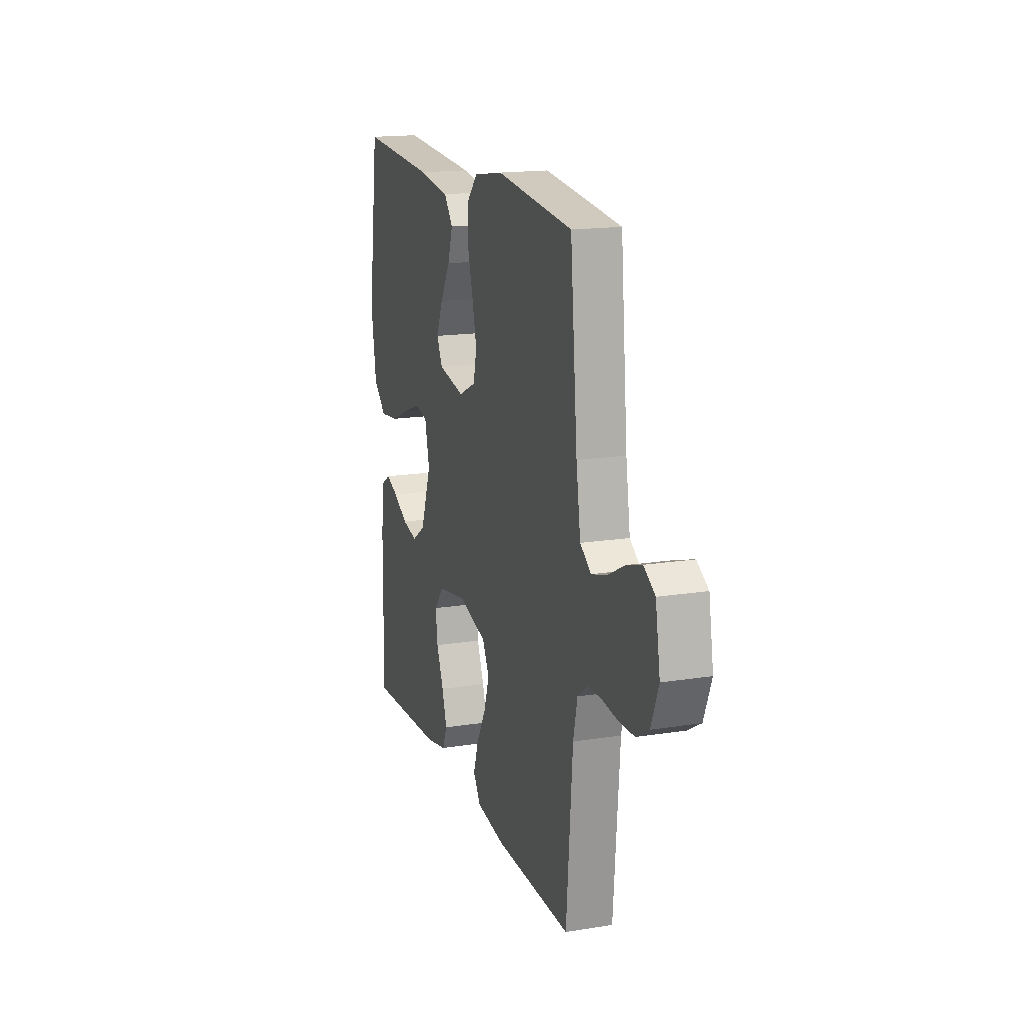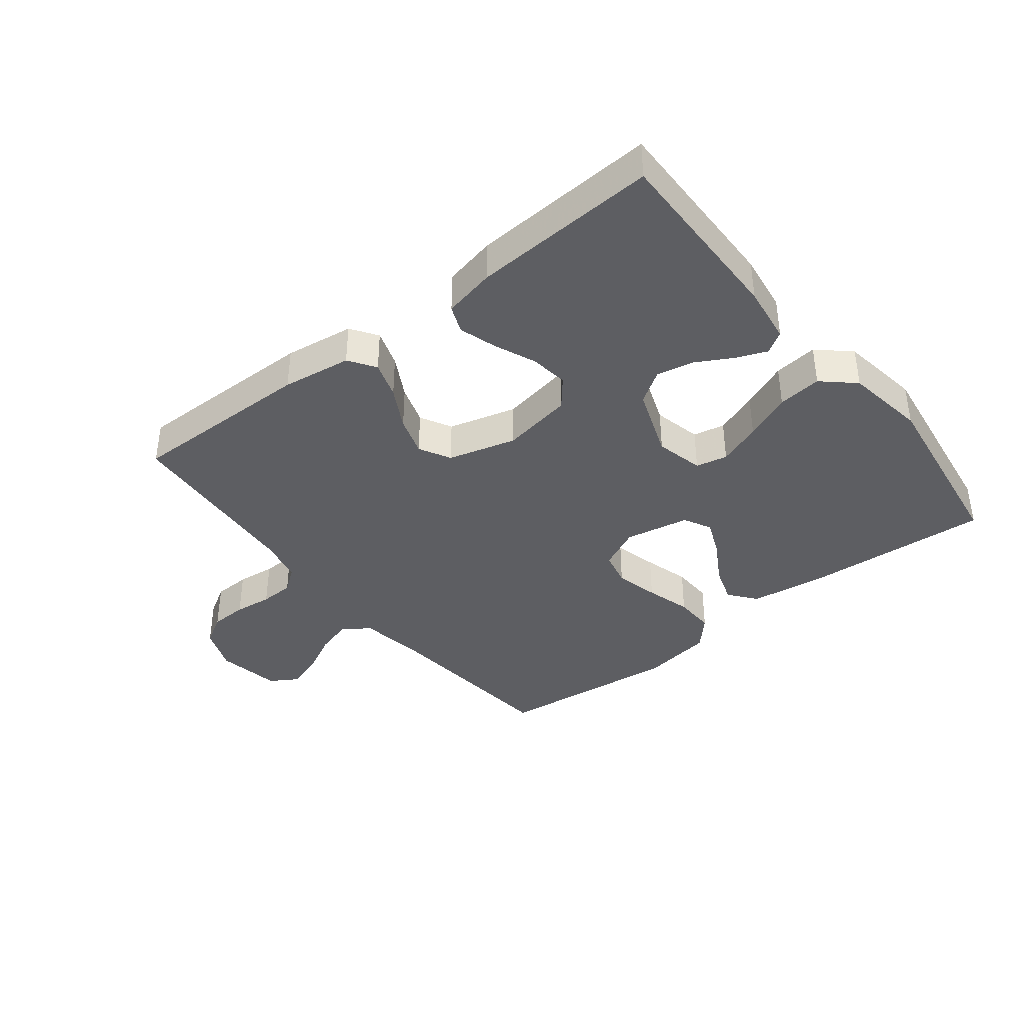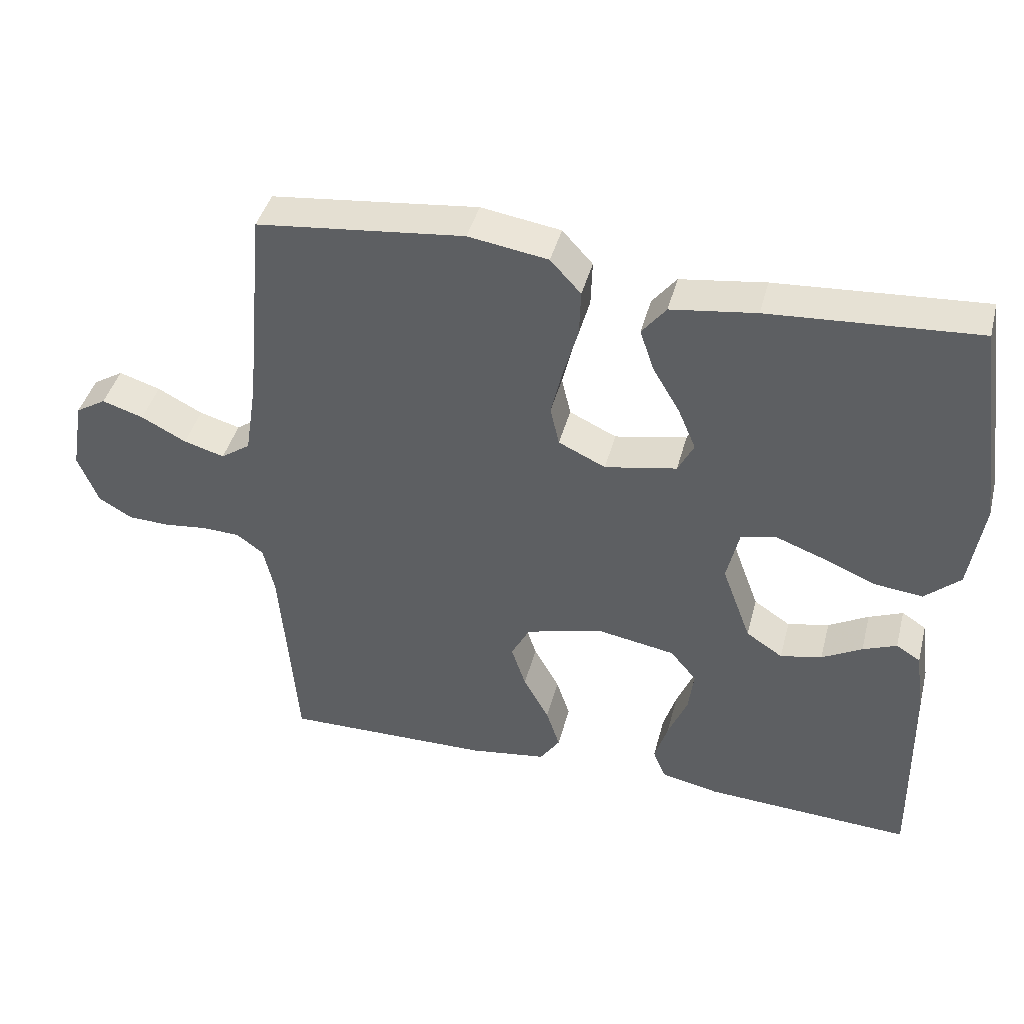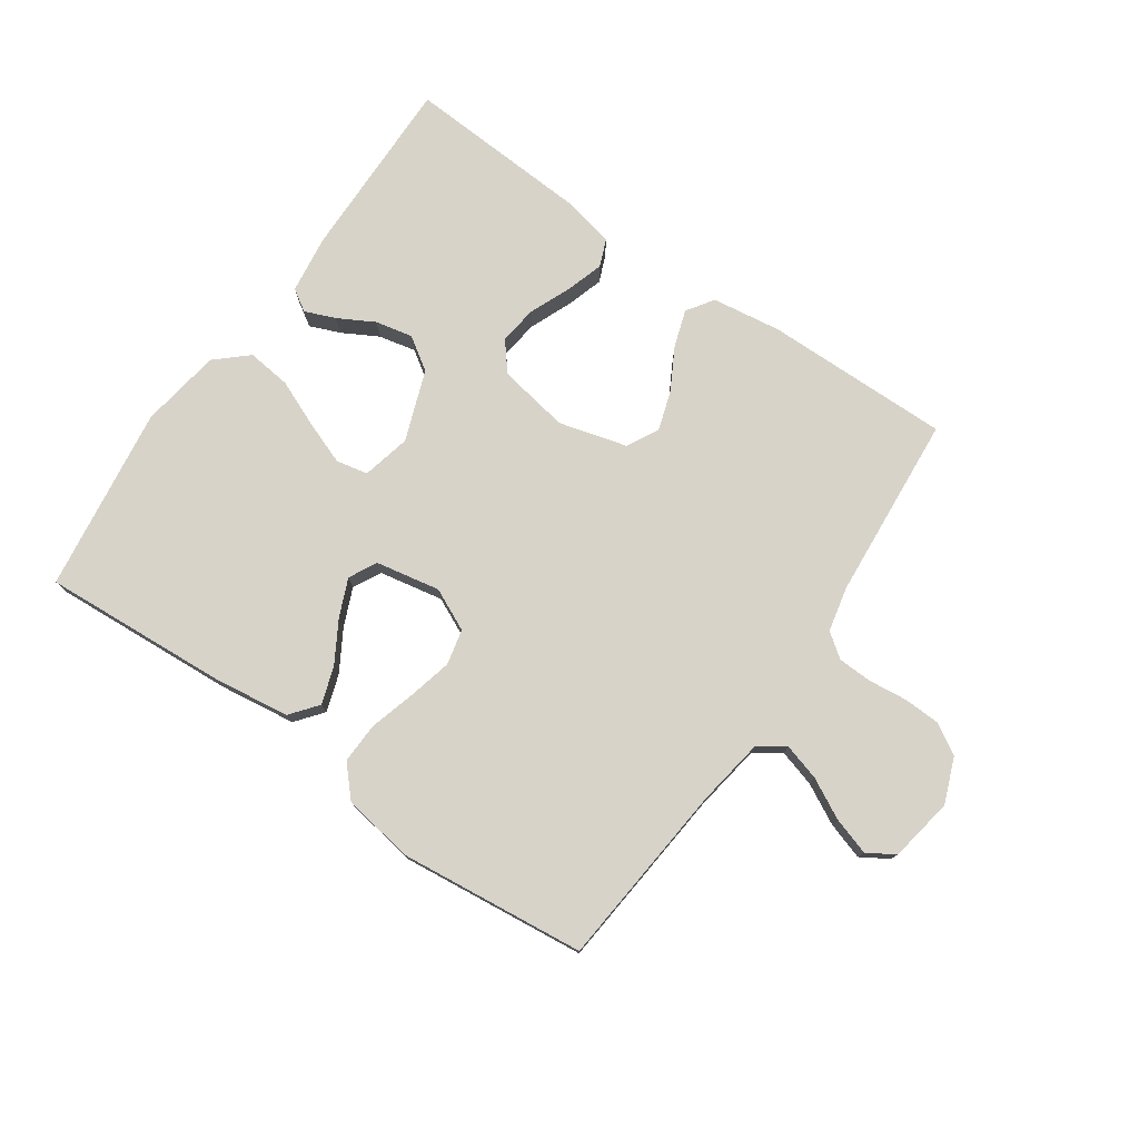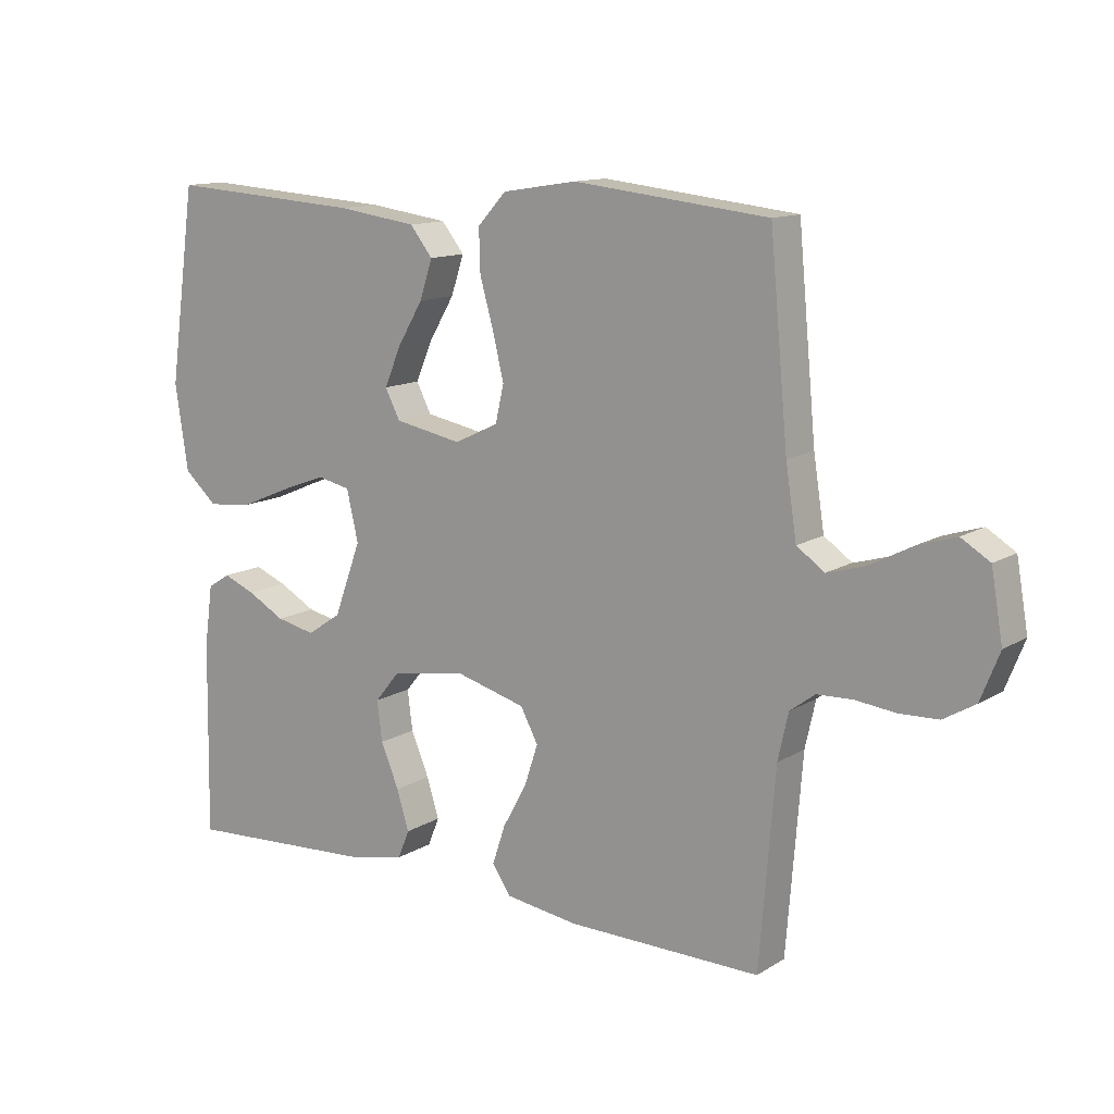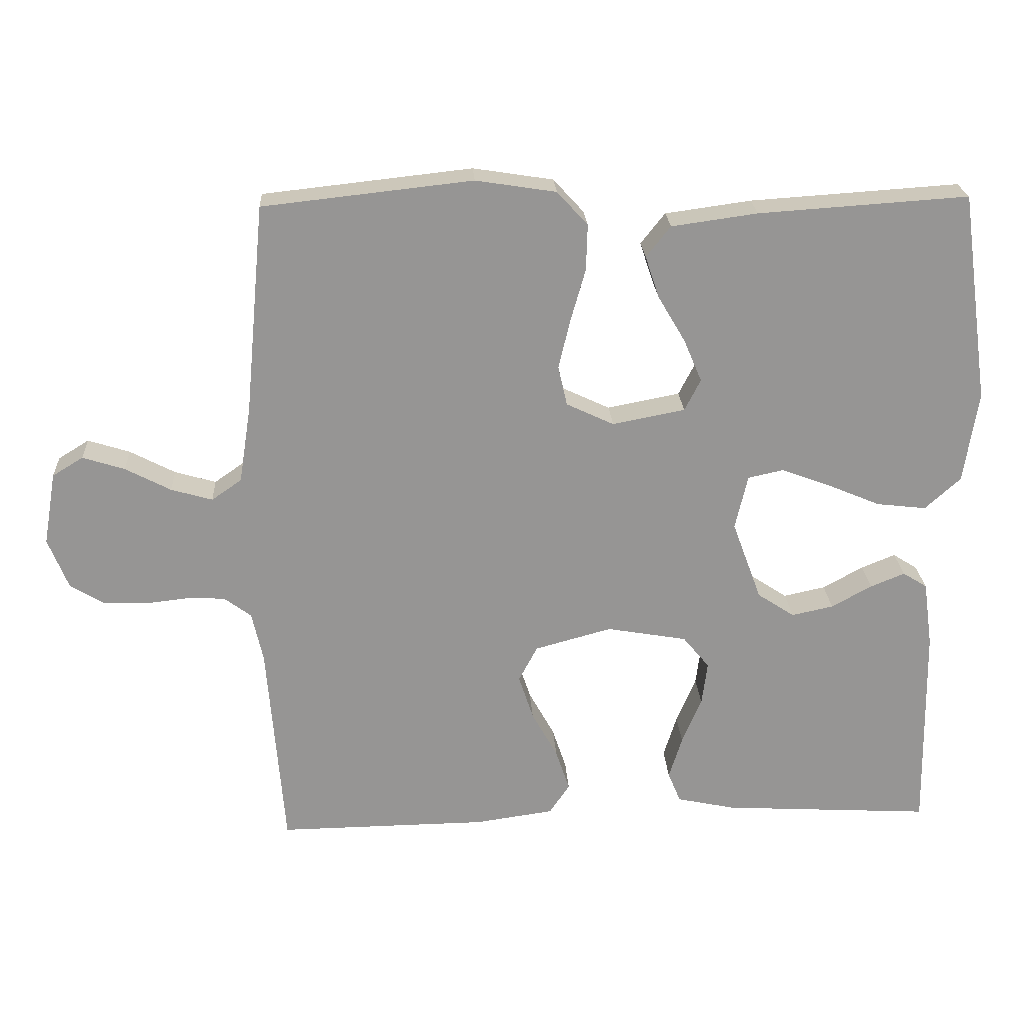
<metadata>
{"format":"obj","ext":"obj","renderer":"f3d","projection":"perspective","resolution":1024,"background":"white","views":[{"elev":16.7,"azim":72.0,"up":"+Z"},{"elev":-38.8,"azim":-141.7,"up":"+Y"},{"elev":42.3,"azim":-165.6,"up":"+Z"},{"elev":76.8,"azim":34.8,"up":"+Y"},{"elev":12.7,"azim":36.0,"up":"+Z"},{"elev":22.7,"azim":176.8,"up":"+Z"}]}
</metadata>
<code>
v -0.5 0.07 0.5
v -0.2 0.07 0.48
v -0.077 0.07 0.463
v -0.042 0.07 0.419
v -0.062 0.07 0.359
v -0.101 0.07 0.293
v -0.127 0.07 0.232
v -0.104 0.07 0.187
v 0 0.07 0.167
v 0.068 0.07 0.199
v 0.081 0.07 0.256
v 0.064 0.07 0.327
v 0.043 0.07 0.401
v 0.041 0.07 0.467
v 0.085 0.07 0.515
v 0.2 0.07 0.533
v 0.5 0.07 0.5
v 0.528 0.07 0.2
v 0.545 0.07 0.091
v 0.588 0.07 0.061
v 0.647 0.07 0.078
v 0.712 0.07 0.112
v 0.772 0.07 0.131
v 0.816 0.07 0.104
v 0.834 0.07 0
v 0.805 0.07 -0.073
v 0.756 0.07 -0.102
v 0.696 0.07 -0.104
v 0.634 0.07 -0.097
v 0.579 0.07 -0.099
v 0.54 0.07 -0.128
v 0.524 0.07 -0.2
v 0.5 0.07 -0.5
v 0.2 0.07 -0.496
v 0.088 0.07 -0.48
v 0.059 0.07 -0.437
v 0.079 0.07 -0.377
v 0.116 0.07 -0.31
v 0.137 0.07 -0.246
v 0.11 0.07 -0.195
v 0 0.07 -0.165
v -0.115 0.07 -0.185
v -0.153 0.07 -0.231
v -0.145 0.07 -0.293
v -0.117 0.07 -0.36
v -0.098 0.07 -0.421
v -0.116 0.07 -0.465
v -0.2 0.07 -0.483
v -0.5 0.07 -0.5
v -0.495 0.07 -0.2
v -0.482 0.07 -0.106
v -0.447 0.07 -0.084
v -0.398 0.07 -0.104
v -0.34 0.07 -0.136
v -0.28 0.07 -0.149
v -0.227 0.07 -0.114
v -0.185 0.07 0
v -0.203 0.07 0.078
v -0.254 0.07 0.089
v -0.324 0.07 0.063
v -0.4 0.07 0.031
v -0.471 0.07 0.023
v -0.522 0.07 0.069
v -0.542 0.07 0.2
v -0.5 0 0.5
v -0.2 0 0.48
v -0.077 0 0.463
v -0.042 0 0.419
v -0.062 0 0.359
v -0.101 0 0.293
v -0.127 0 0.232
v -0.104 0 0.187
v 0 0 0.167
v 0.068 0 0.199
v 0.081 0 0.256
v 0.064 0 0.327
v 0.043 0 0.401
v 0.041 0 0.467
v 0.085 0 0.515
v 0.2 0 0.533
v 0.5 0 0.5
v 0.528 0 0.2
v 0.545 0 0.091
v 0.588 0 0.061
v 0.647 0 0.078
v 0.712 0 0.112
v 0.772 0 0.131
v 0.816 0 0.104
v 0.834 0 0
v 0.805 0 -0.073
v 0.756 0 -0.102
v 0.696 0 -0.104
v 0.634 0 -0.097
v 0.579 0 -0.099
v 0.54 0 -0.128
v 0.524 0 -0.2
v 0.5 0 -0.5
v 0.2 0 -0.496
v 0.088 0 -0.48
v 0.059 0 -0.437
v 0.079 0 -0.377
v 0.116 0 -0.31
v 0.137 0 -0.246
v 0.11 0 -0.195
v 0 0 -0.165
v -0.115 0 -0.185
v -0.153 0 -0.231
v -0.145 0 -0.293
v -0.117 0 -0.36
v -0.098 0 -0.421
v -0.116 0 -0.465
v -0.2 0 -0.483
v -0.5 0 -0.5
v -0.495 0 -0.2
v -0.482 0 -0.106
v -0.447 0 -0.084
v -0.398 0 -0.104
v -0.34 0 -0.136
v -0.28 0 -0.149
v -0.227 0 -0.114
v -0.185 0 0
v -0.203 0 0.078
v -0.254 0 0.089
v -0.324 0 0.063
v -0.4 0 0.031
v -0.471 0 0.023
v -0.522 0 0.069
v -0.542 0 0.2
f 60 61 62 63
f 59 60 63 64
f 58 59 64 1
f 51 52 53 54
f 51 54 55
f 50 51 55
f 49 50 55
f 48 49 55 56
f 44 45 46 47
f 44 47 48 56
f 35 36 37 38
f 35 38 39
f 32 33 34 35
f 31 32 35 39
f 30 31 39 40
f 26 27 28 29
f 26 29 30
f 25 26 30
f 21 22 23 24
f 20 21 24 25
f 15 16 17 18
f 15 18 19
f 12 13 14 15
f 11 12 15 19
f 10 11 19 20
f 3 4 5 6
f 3 6 7
f 58 1 2 3
f 57 58 3 7
f 43 44 56 57
f 42 43 57 7
f 25 30 40 41
f 20 25 41 42
f 9 10 20 42
f 8 9 42
f 7 8 42
f 127 126 125 124
f 128 127 124 123
f 65 128 123 122
f 118 117 116 115
f 119 118 115
f 119 115 114
f 119 114 113
f 120 119 113 112
f 111 110 109 108
f 120 112 111 108
f 102 101 100 99
f 103 102 99
f 99 98 97 96
f 103 99 96 95
f 104 103 95 94
f 93 92 91 90
f 94 93 90
f 94 90 89
f 88 87 86 85
f 89 88 85 84
f 82 81 80 79
f 83 82 79
f 79 78 77 76
f 83 79 76 75
f 84 83 75 74
f 70 69 68 67
f 71 70 67
f 67 66 65 122
f 71 67 122 121
f 121 120 108 107
f 71 121 107 106
f 105 104 94 89
f 106 105 89 84
f 106 84 74 73
f 106 73 72
f 106 72 71
f 1 65 66 2
f 2 66 67 3
f 3 67 68 4
f 4 68 69 5
f 5 69 70 6
f 6 70 71 7
f 7 71 72 8
f 8 72 73 9
f 9 73 74 10
f 10 74 75 11
f 11 75 76 12
f 12 76 77 13
f 13 77 78 14
f 14 78 79 15
f 15 79 80 16
f 16 80 81 17
f 17 81 82 18
f 18 82 83 19
f 19 83 84 20
f 20 84 85 21
f 21 85 86 22
f 22 86 87 23
f 23 87 88 24
f 24 88 89 25
f 25 89 90 26
f 26 90 91 27
f 27 91 92 28
f 28 92 93 29
f 29 93 94 30
f 30 94 95 31
f 31 95 96 32
f 32 96 97 33
f 33 97 98 34
f 34 98 99 35
f 35 99 100 36
f 36 100 101 37
f 37 101 102 38
f 38 102 103 39
f 39 103 104 40
f 40 104 105 41
f 41 105 106 42
f 42 106 107 43
f 43 107 108 44
f 44 108 109 45
f 45 109 110 46
f 46 110 111 47
f 47 111 112 48
f 48 112 113 49
f 49 113 114 50
f 50 114 115 51
f 51 115 116 52
f 52 116 117 53
f 53 117 118 54
f 54 118 119 55
f 55 119 120 56
f 56 120 121 57
f 57 121 122 58
f 58 122 123 59
f 59 123 124 60
f 60 124 125 61
f 61 125 126 62
f 62 126 127 63
f 63 127 128 64
f 64 128 65 1

</code>
